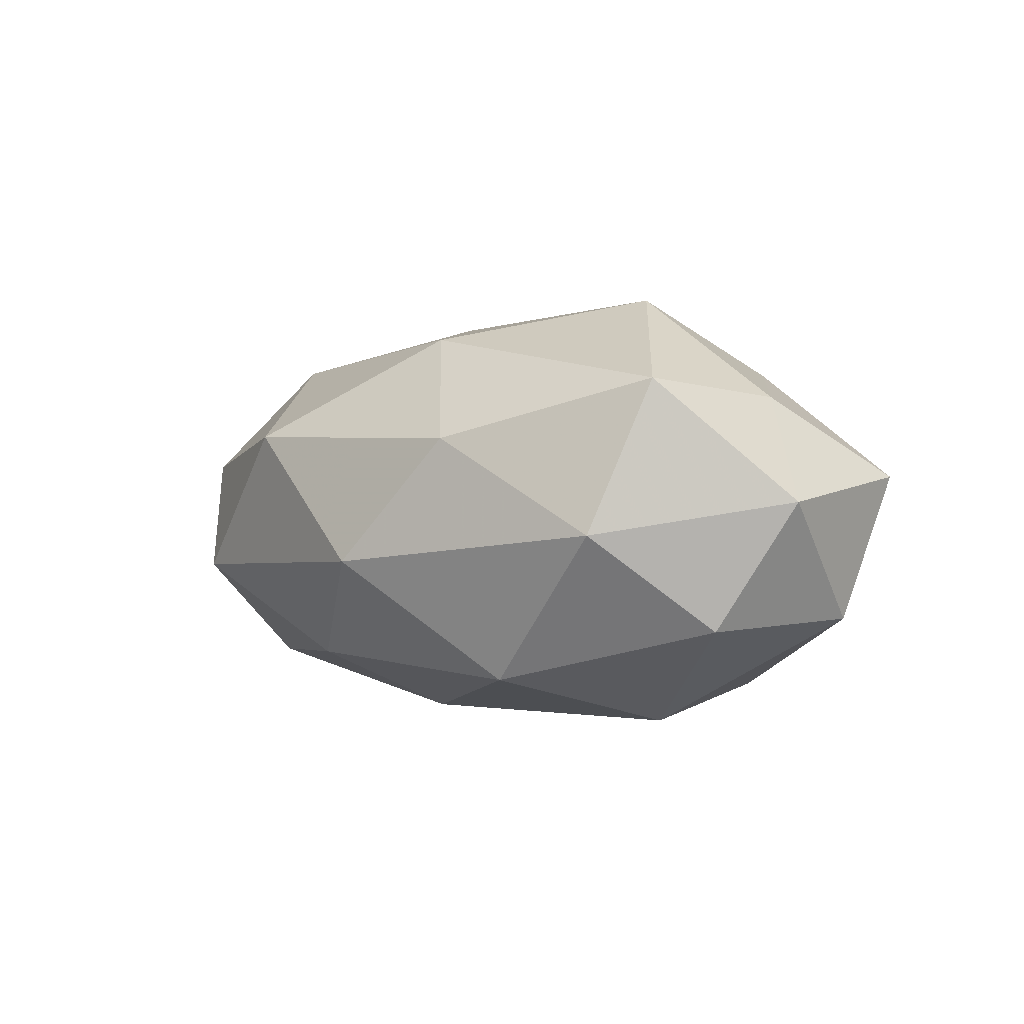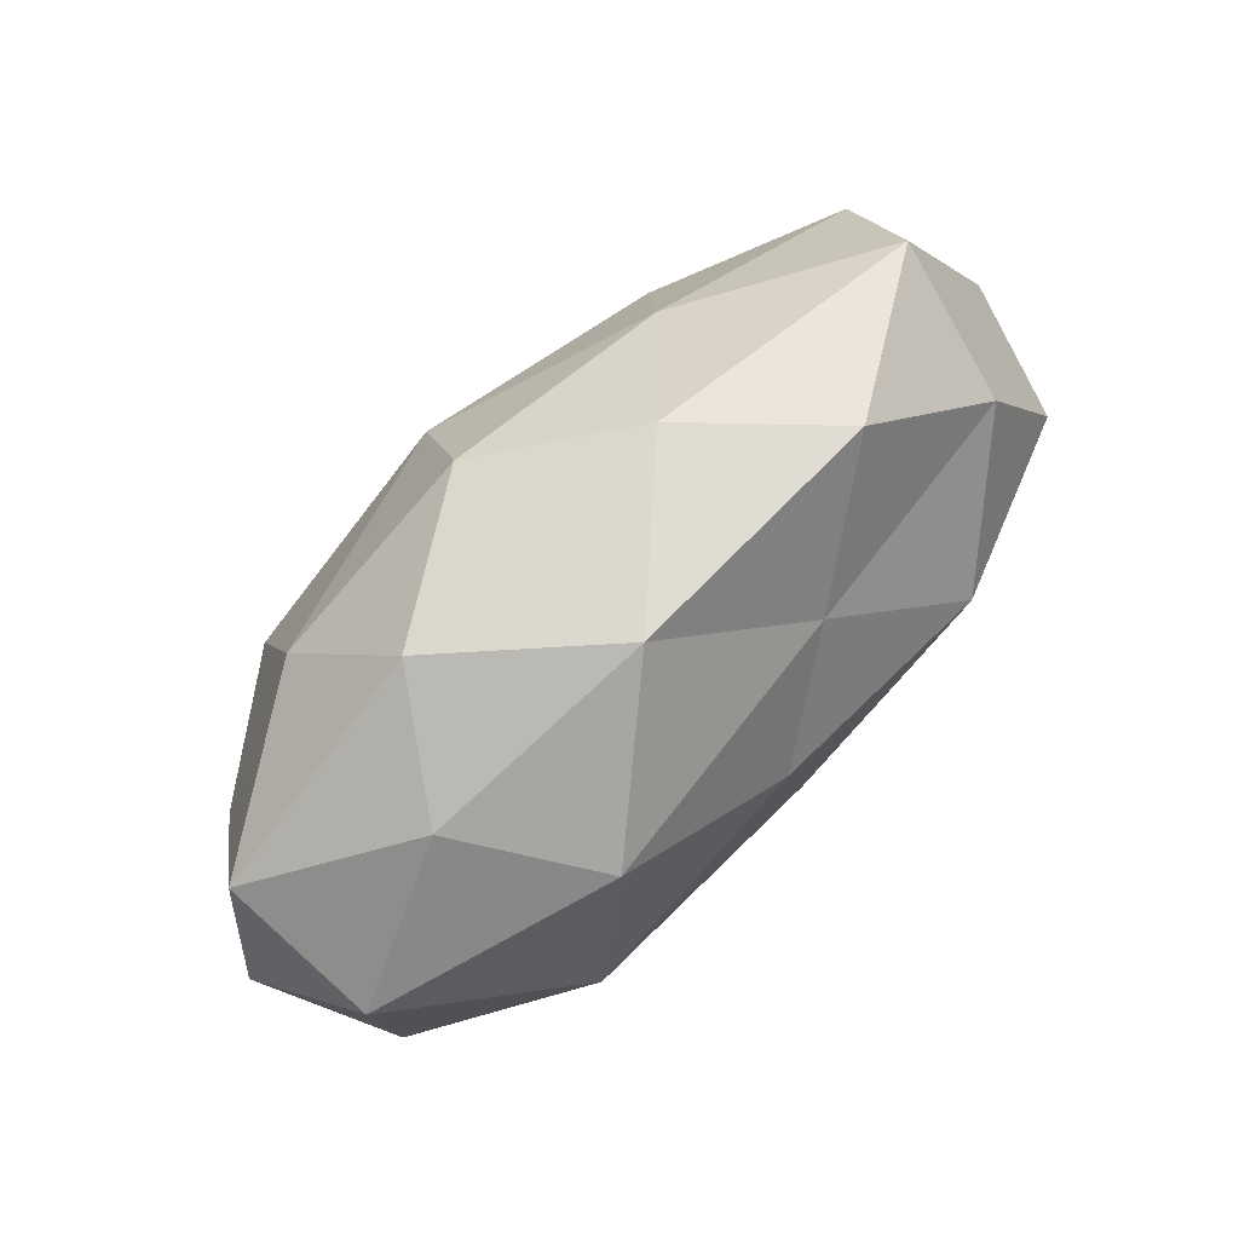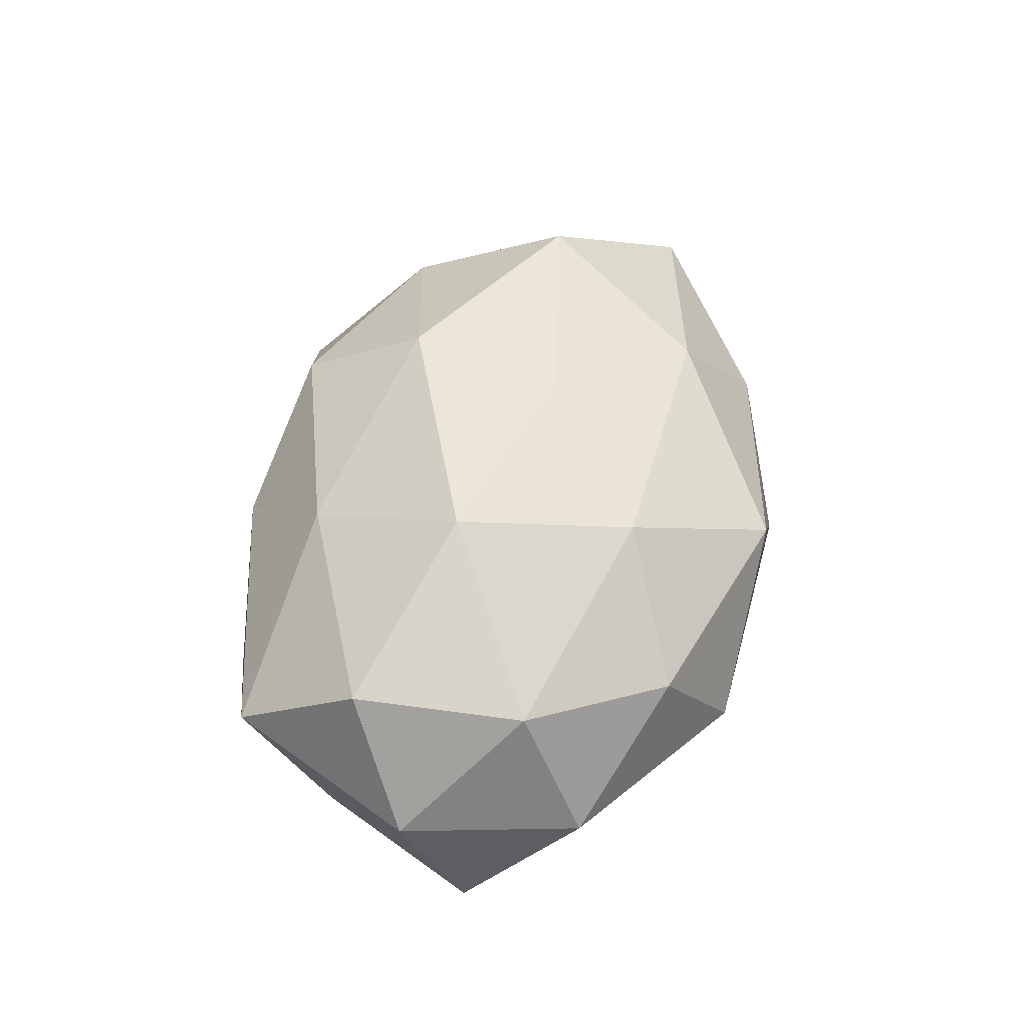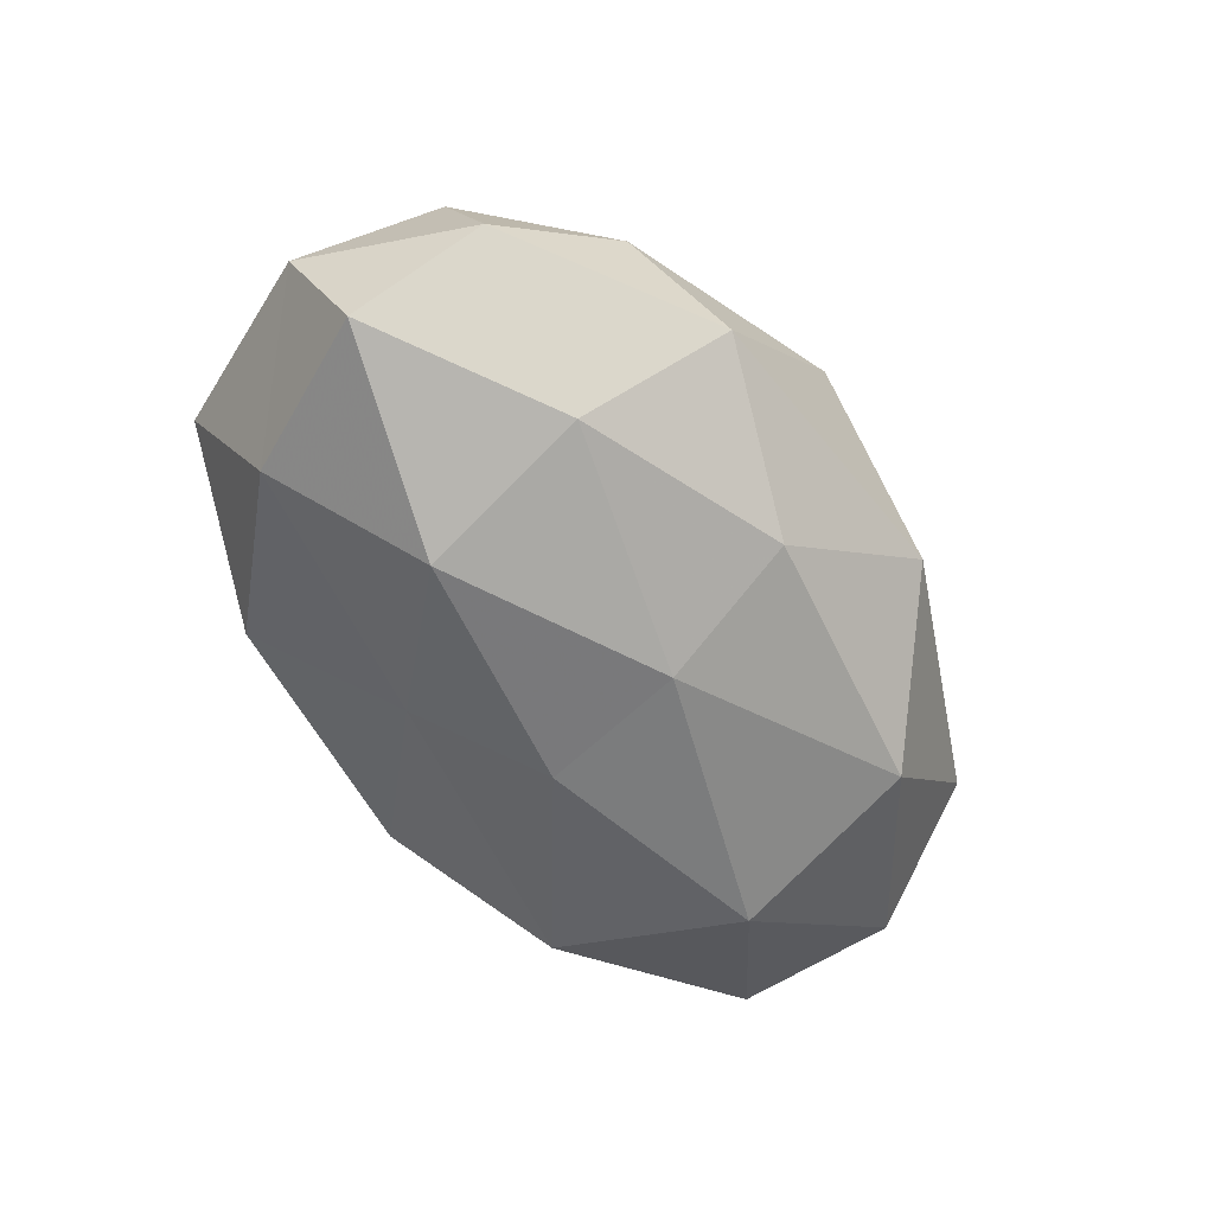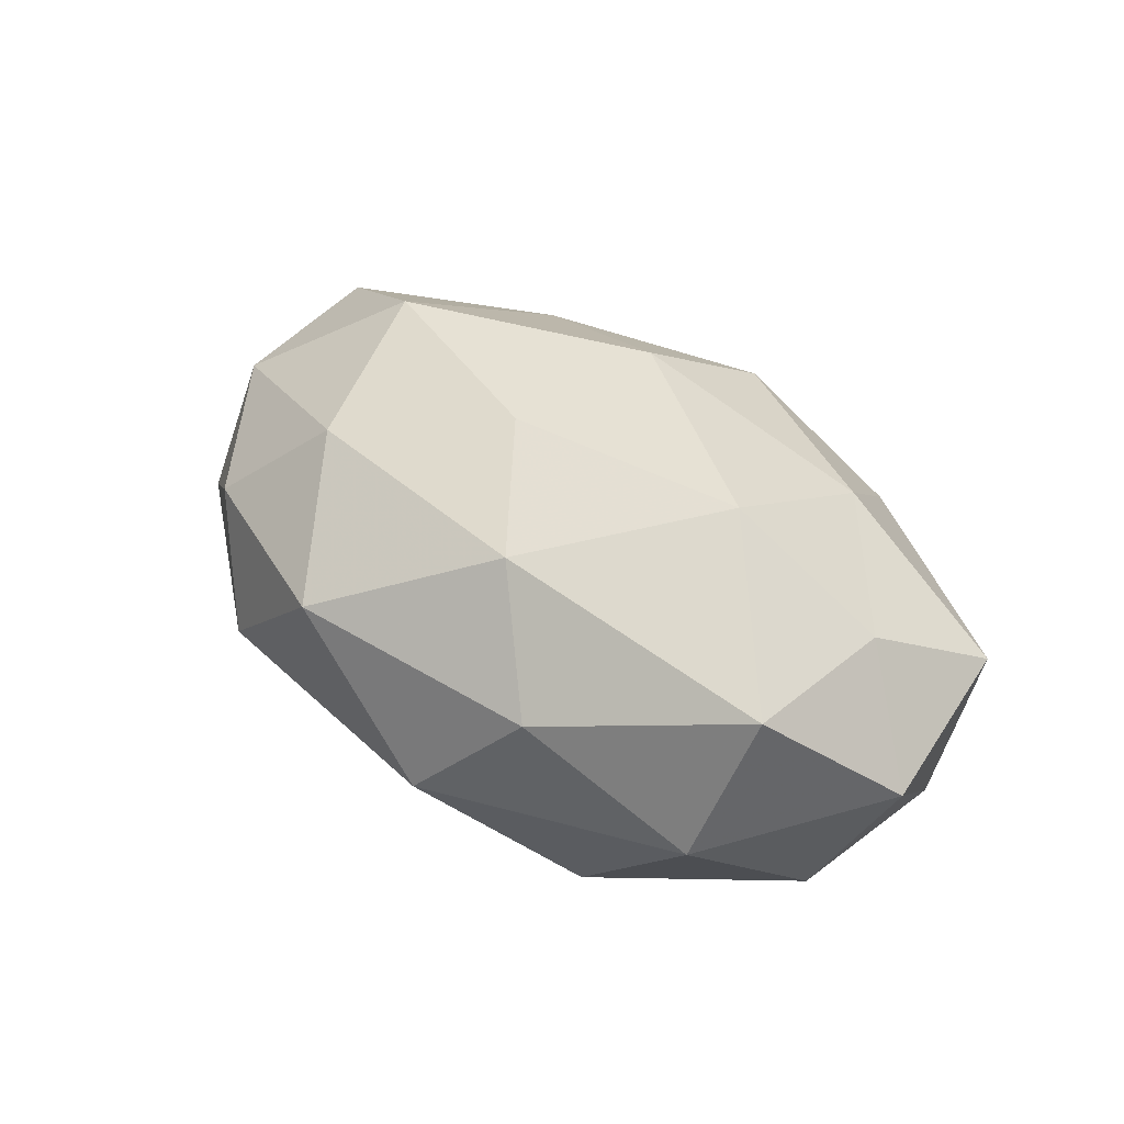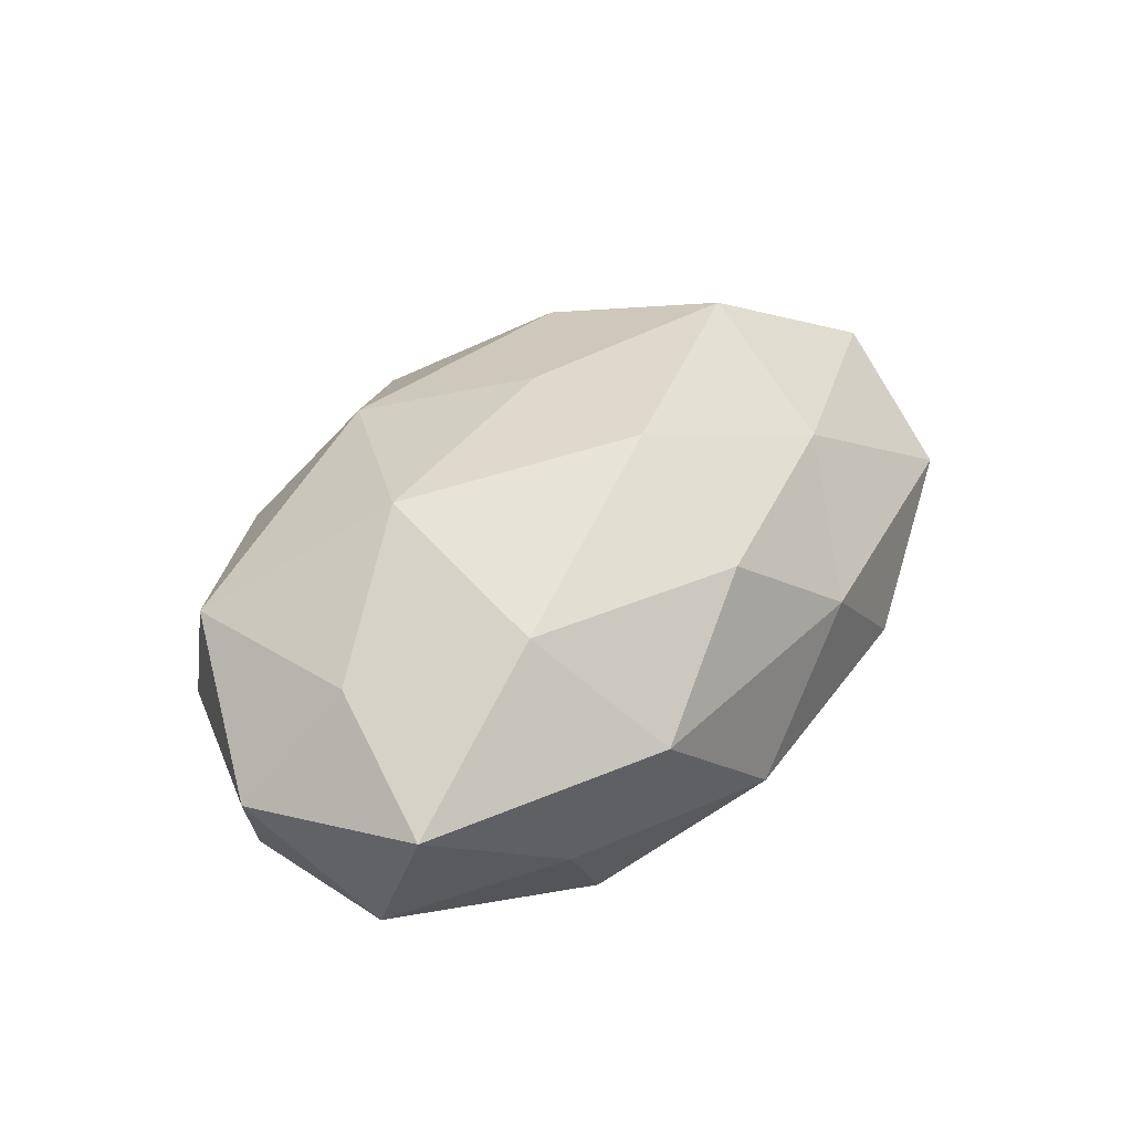
<metadata>
{"format":"obj","ext":"obj","renderer":"f3d","projection":"perspective","resolution":1024,"background":"white","views":[{"elev":-1.1,"azim":51.0,"up":"+Z"},{"elev":73.4,"azim":134.8,"up":"+Y"},{"elev":42.4,"azim":-80.4,"up":"+Z"},{"elev":-57.8,"azim":-57.1,"up":"+Z"},{"elev":40.4,"azim":44.5,"up":"+Z"},{"elev":38.3,"azim":127.3,"up":"+Z"}]}
</metadata>
<code>
v -0.05666 0.003909 -0.001209
v 0.02288 -0.03042 0.008921
v 0.006884 0.03538 -0.01006
v 0.04963 0.01171 -0.01305
v -0.05036 0.01027 0.01431
v -0.03174 -0.01685 -0.01893
v -0.003212 -0.01036 -0.02568
v -0.04274 0.01633 -0.01415
v -0.008747 -0.03543 0.01026
v 0.009905 -0.03589 -0.006002
v -0.02871 0.00317 -0.0259
v 0.04181 -0.02349 -0.002939
v -0.04565 0.0261 0.002898
v -0.02637 -0.03275 -0.006548
v 0.001865 0.01265 0.02773
v 0.02384 0.03281 0.006112
v 0.01208 -0.02218 0.02222
v -0.002326 -0.006333 0.02573
v 0.04495 0.003861 0.01422
v -0.01049 0.03388 0.005271
v 0.0007564 0.007615 -0.02578
v 0.05551 -0.002613 0.001025
v 0.0054 0.02867 0.01827
v -0.04994 -0.01696 -0.004562
v 0.02504 -0.02295 -0.02045
v 0.02288 0.02252 -0.02283
v -0.01129 0.01933 -0.01834
v -0.02509 0.0326 -0.009362
v -0.02301 0.02099 0.01743
v 0.05081 0.01915 0.00459
v 0.04569 -0.0167 0.01546
v 0.02929 -0.0001477 -0.0263
v -0.03578 -0.02571 0.007377
v 0.03339 0.02641 -0.007394
v -0.006831 -0.02675 -0.01808
v 0.0288 -0.001998 0.02724
v -0.04857 -0.009812 0.01218
v 0.02999 0.01806 0.01862
v -0.03023 0.001452 0.02557
v -0.05309 -0.003001 -0.01647
v -0.02212 -0.01907 0.02041
v 0.04804 -0.008803 -0.01428
f 9 10 2
f 6 11 7
f 2 10 12
f 1 5 13
f 1 13 8
f 14 10 9
f 9 2 17
f 3 20 16
f 7 11 21
f 16 20 23
f 24 6 14
f 10 25 12
f 27 11 8
f 27 21 11
f 26 27 3
f 26 21 27
f 8 13 28
f 3 28 20
f 20 28 13
f 3 27 28
f 28 27 8
f 29 13 5
f 20 13 29
f 29 15 23
f 23 20 29
f 30 22 4
f 30 19 22
f 12 31 2
f 17 2 31
f 22 31 12
f 22 19 31
f 21 32 7
f 32 25 7
f 4 32 26
f 26 32 21
f 33 14 9
f 33 24 14
f 34 3 16
f 34 26 3
f 34 4 26
f 34 30 4
f 34 16 30
f 35 6 7
f 14 6 35
f 14 35 10
f 7 25 35
f 10 35 25
f 36 15 18
f 18 17 36
f 17 31 36
f 36 31 19
f 37 5 1
f 37 1 24
f 33 37 24
f 38 23 15
f 16 23 38
f 16 38 30
f 30 38 19
f 38 15 36
f 19 38 36
f 39 18 15
f 5 39 29
f 39 15 29
f 37 39 5
f 40 1 8
f 6 40 11
f 8 11 40
f 24 1 40
f 24 40 6
f 9 17 41
f 41 17 18
f 33 9 41
f 33 41 37
f 41 18 39
f 41 39 37
f 4 22 42
f 42 22 12
f 12 25 42
f 4 42 32
f 32 42 25

</code>
